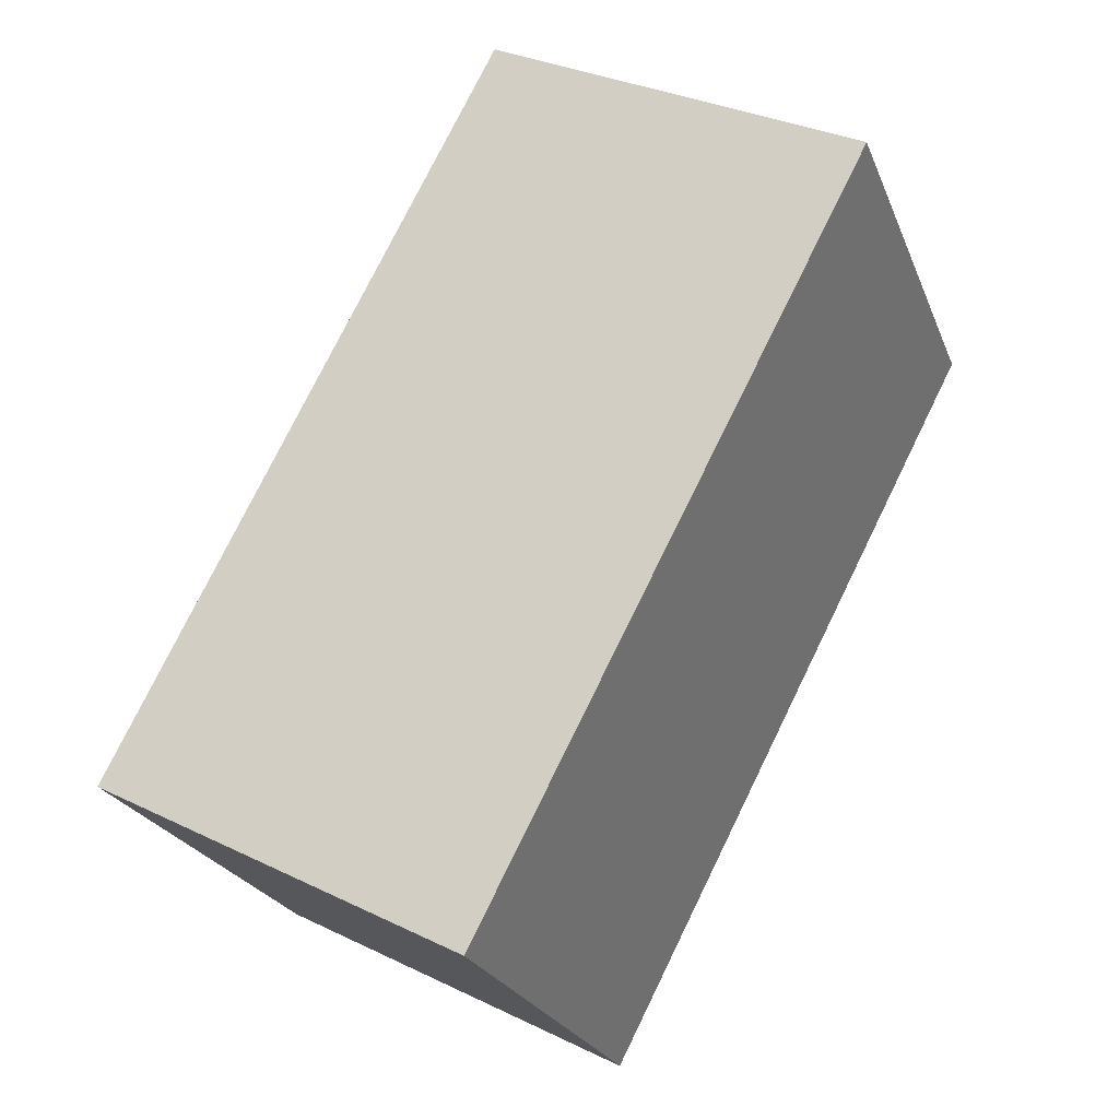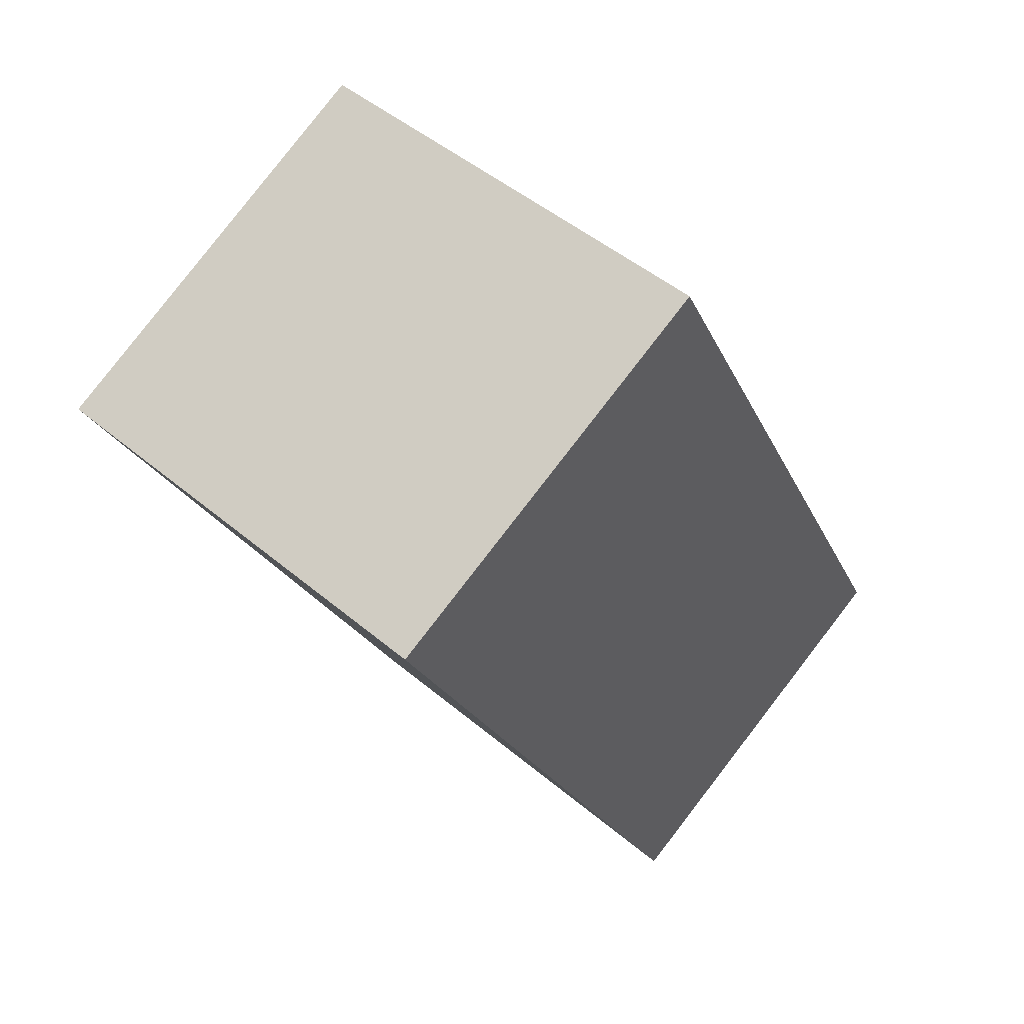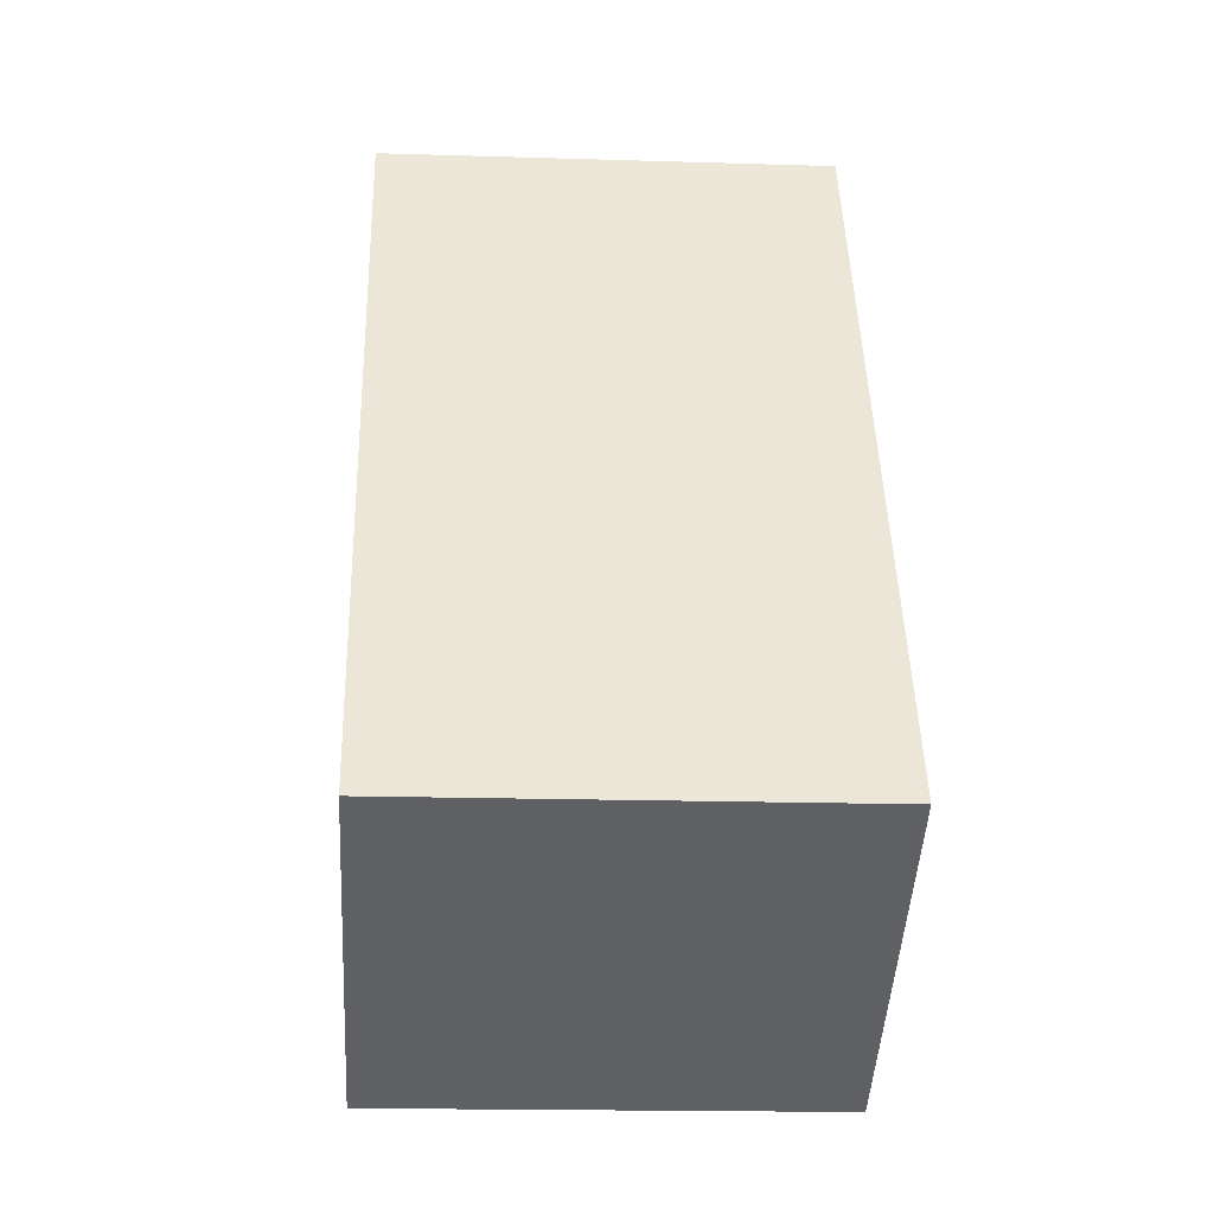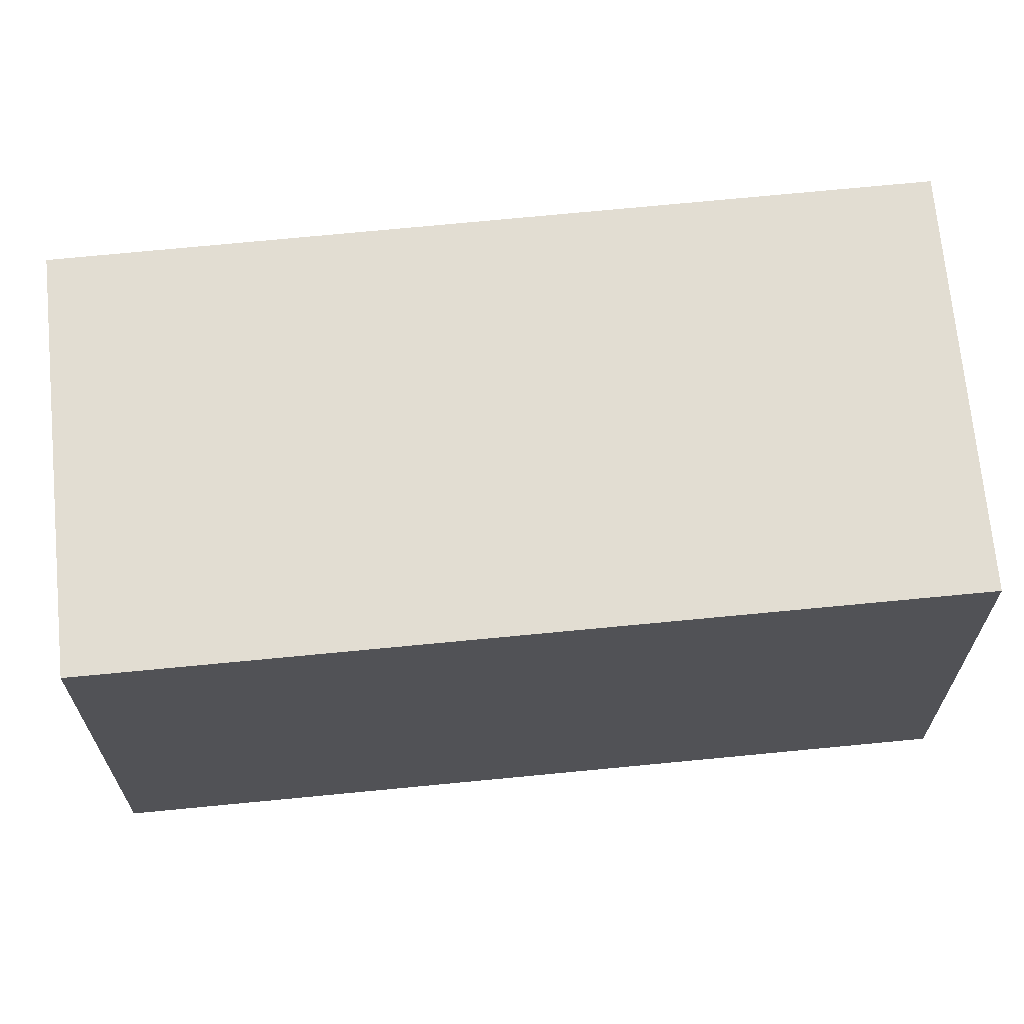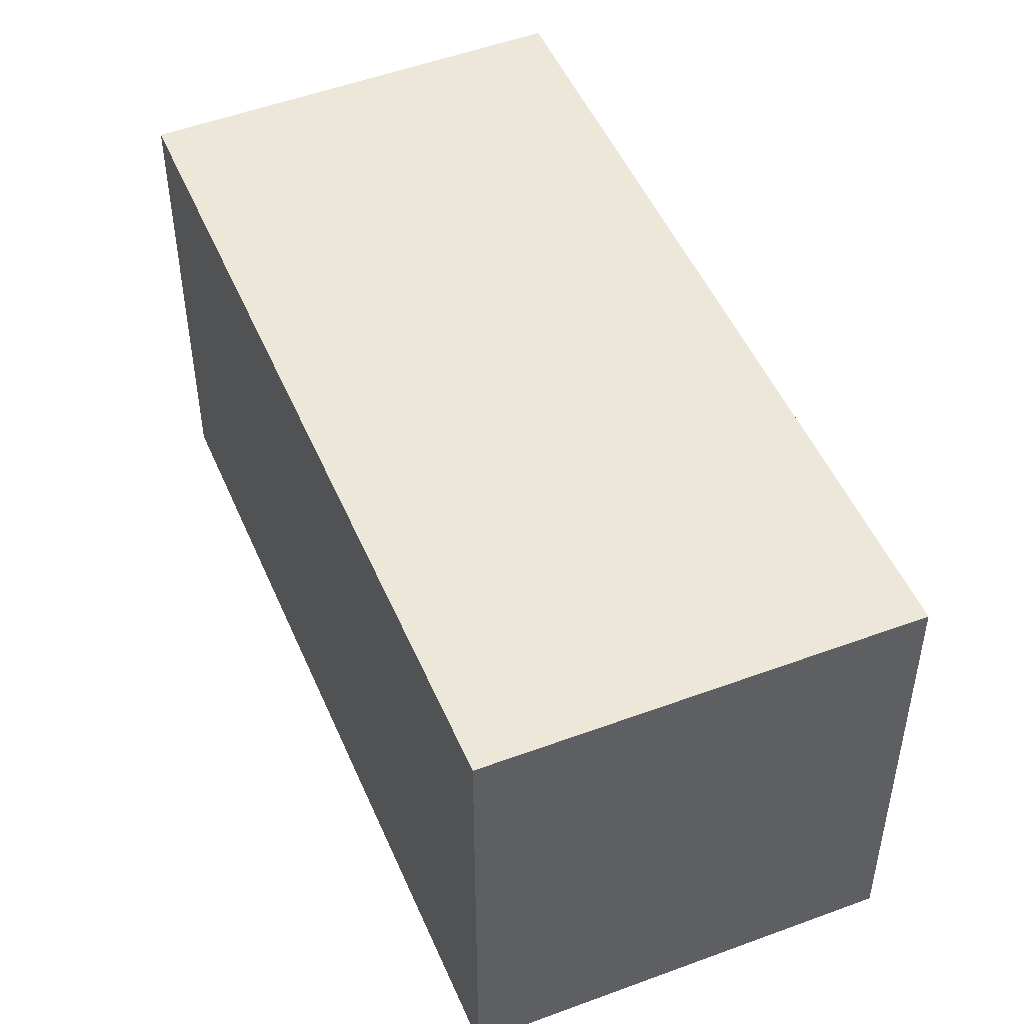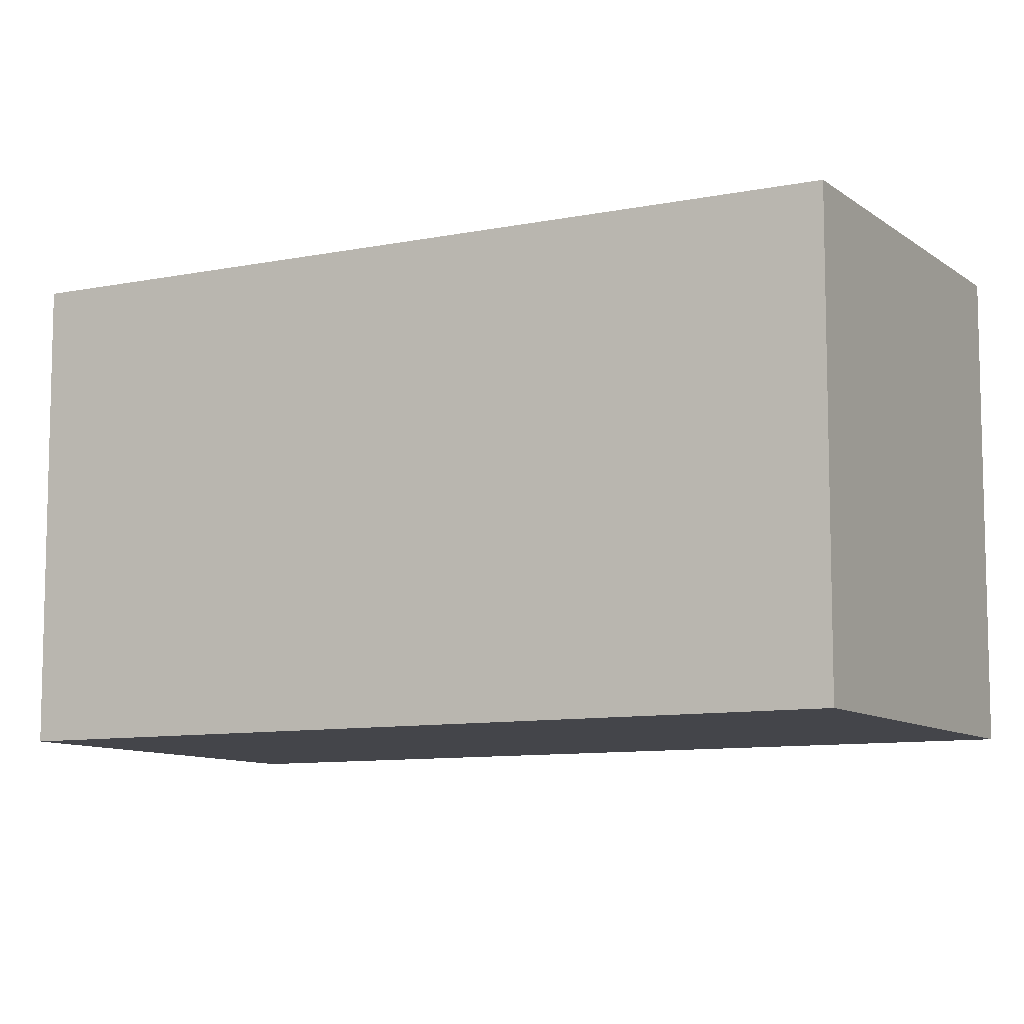
<metadata>
{"format":"obj","ext":"obj","renderer":"f3d","projection":"perspective","resolution":1024,"background":"white","views":[{"elev":-24.0,"azim":18.3,"up":"+Z"},{"elev":47.6,"azim":133.5,"up":"+Z"},{"elev":-17.6,"azim":-93.5,"up":"+Z"},{"elev":68.1,"azim":-68.2,"up":"+Y"},{"elev":49.9,"azim":4.7,"up":"+Y"},{"elev":-9.3,"azim":-34.3,"up":"+Y"}]}
</metadata>
<code>
v  1.234 1.532 -0.643
v  1.292 1.532 2.493
v  2.54 1.532 1.859
v  0 1.532 9.381e-17
v  2.54 -1.138e-16 1.859
v  1.234 3.937e-17 -0.643
v  0 0 0
v  1.292 -1.527e-16 2.493
g defaultobject
f 1 2 3
f 2 1 4
f 5 1 3
f 1 5 6
f 6 4 1
f 4 6 7
f 7 2 4
f 2 7 8
f 8 3 2
f 3 8 5
f 8 6 5
f 6 8 7

</code>
